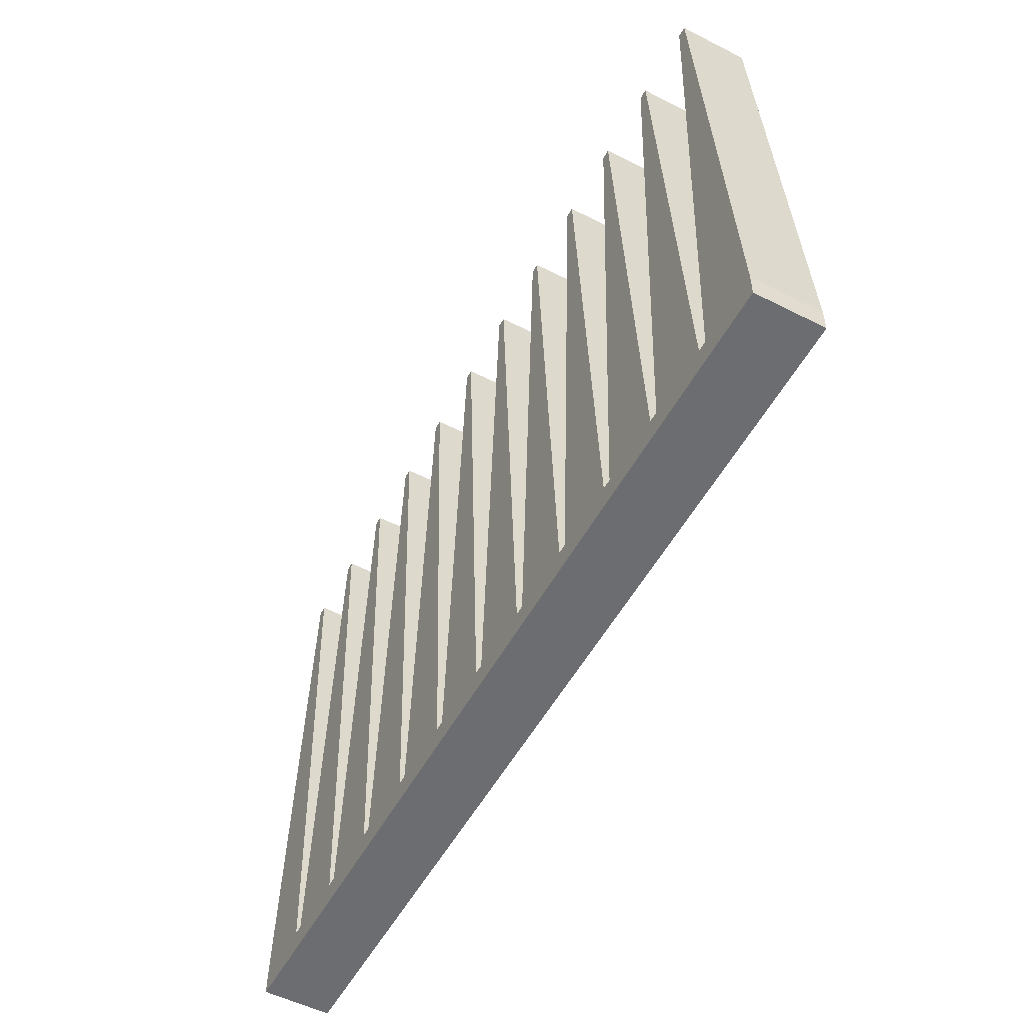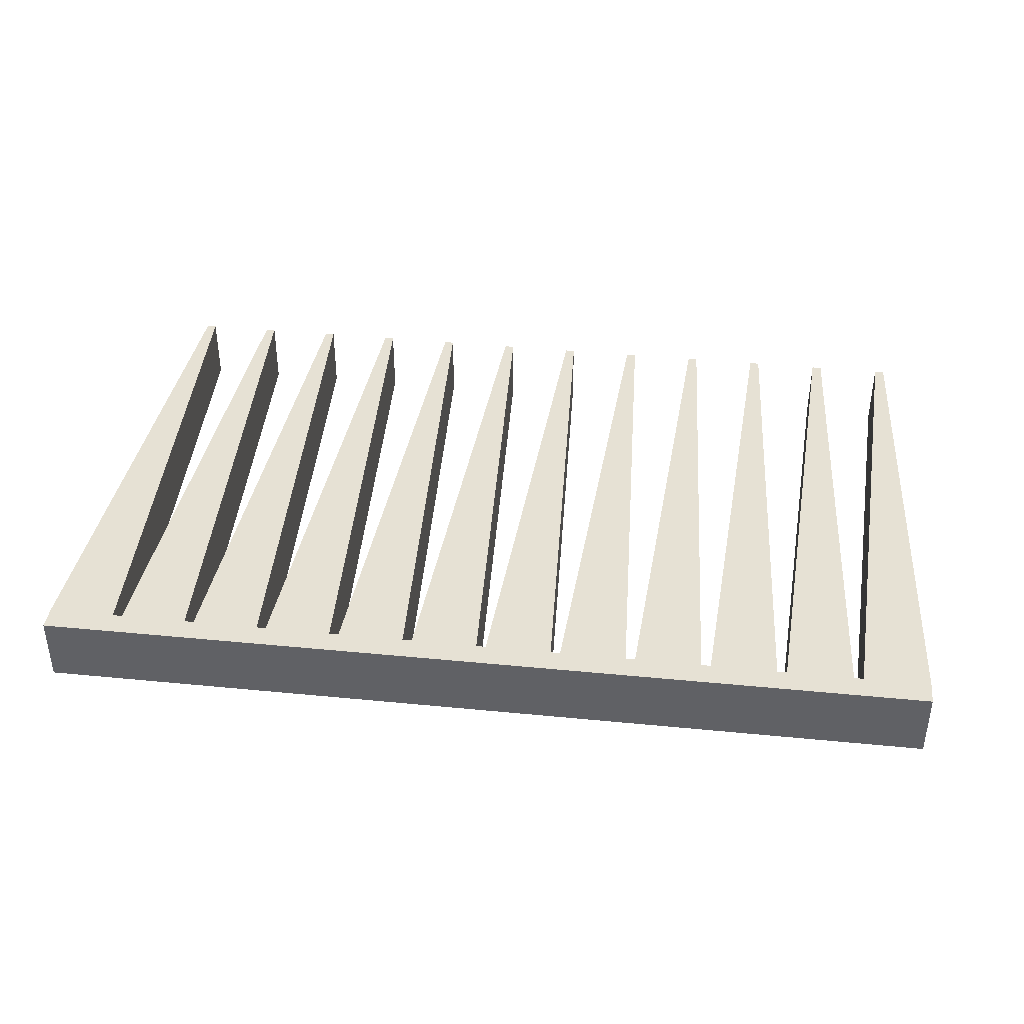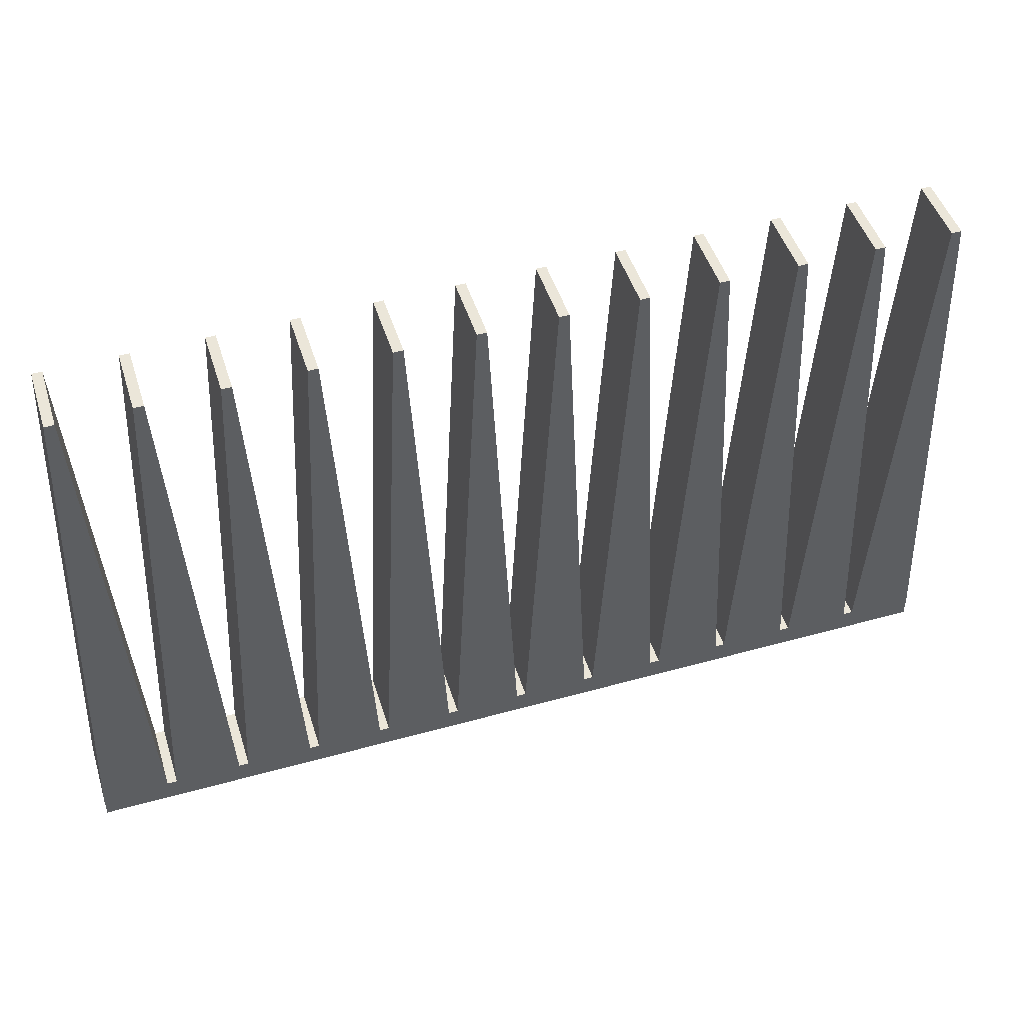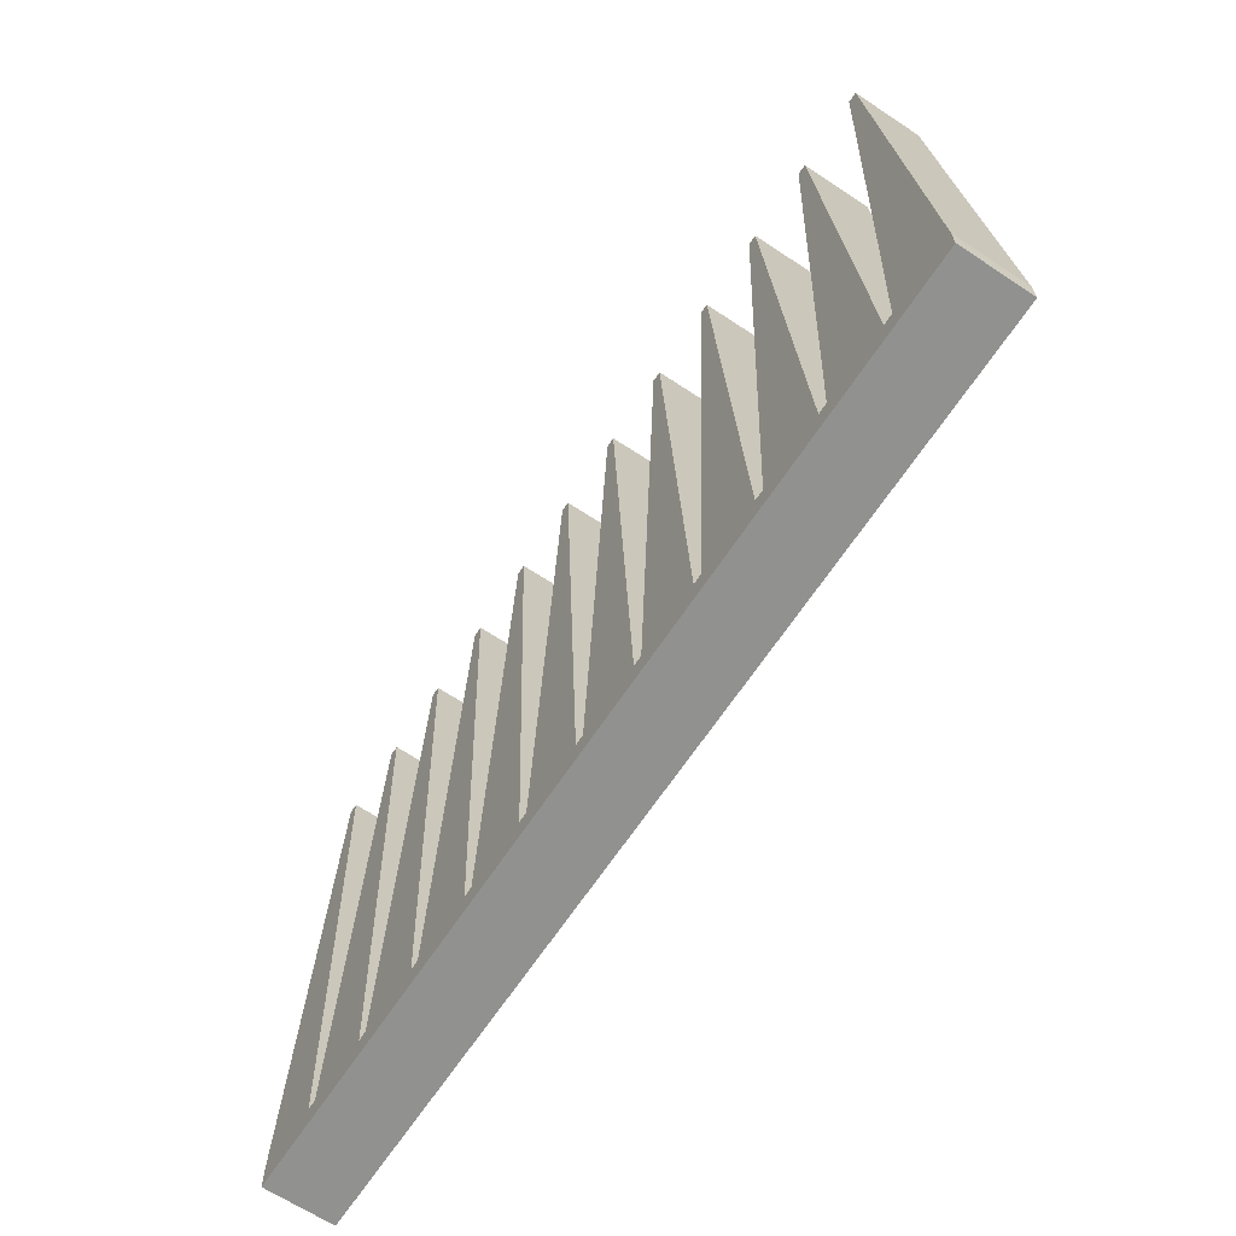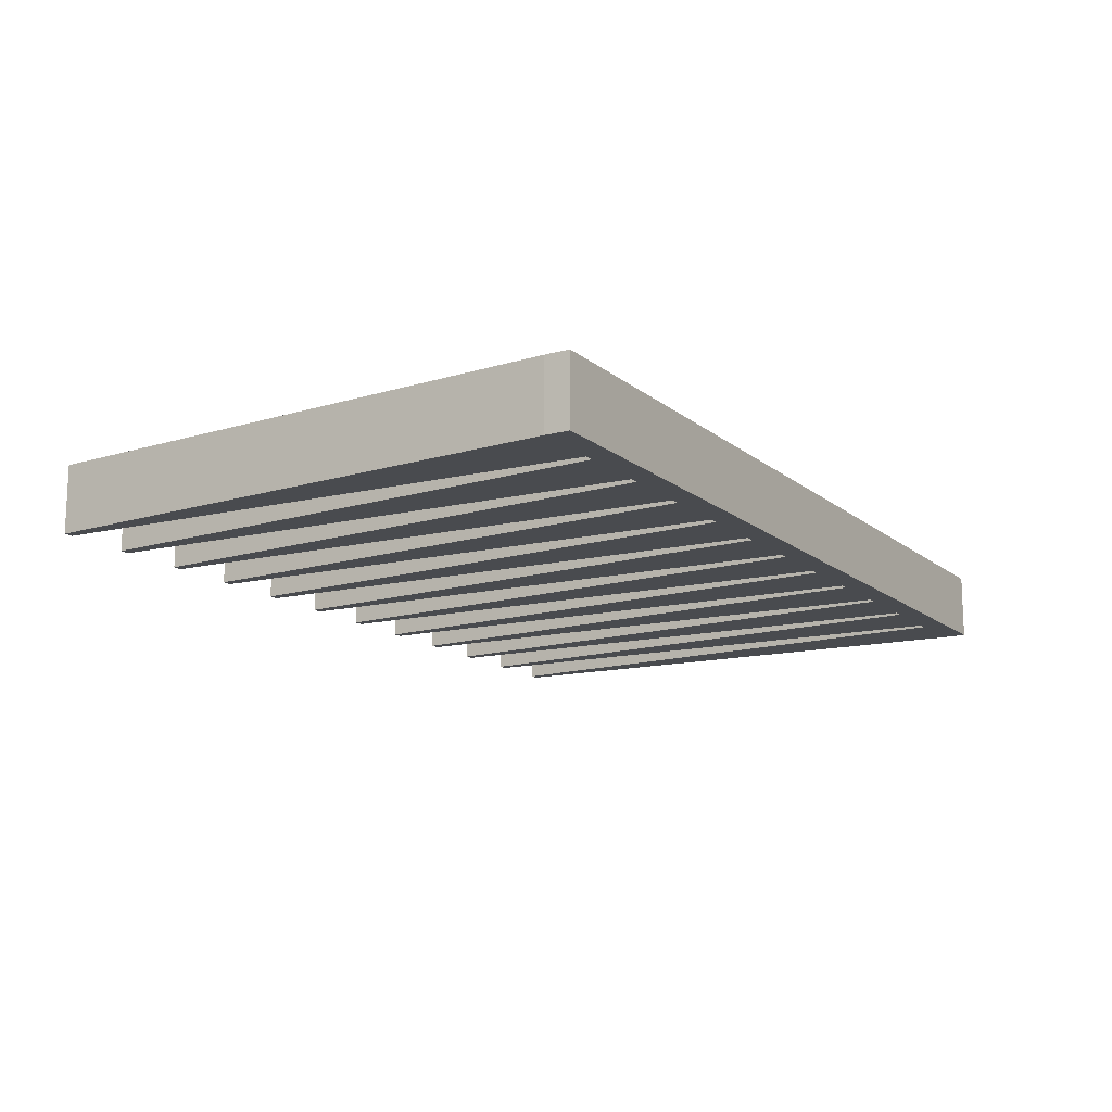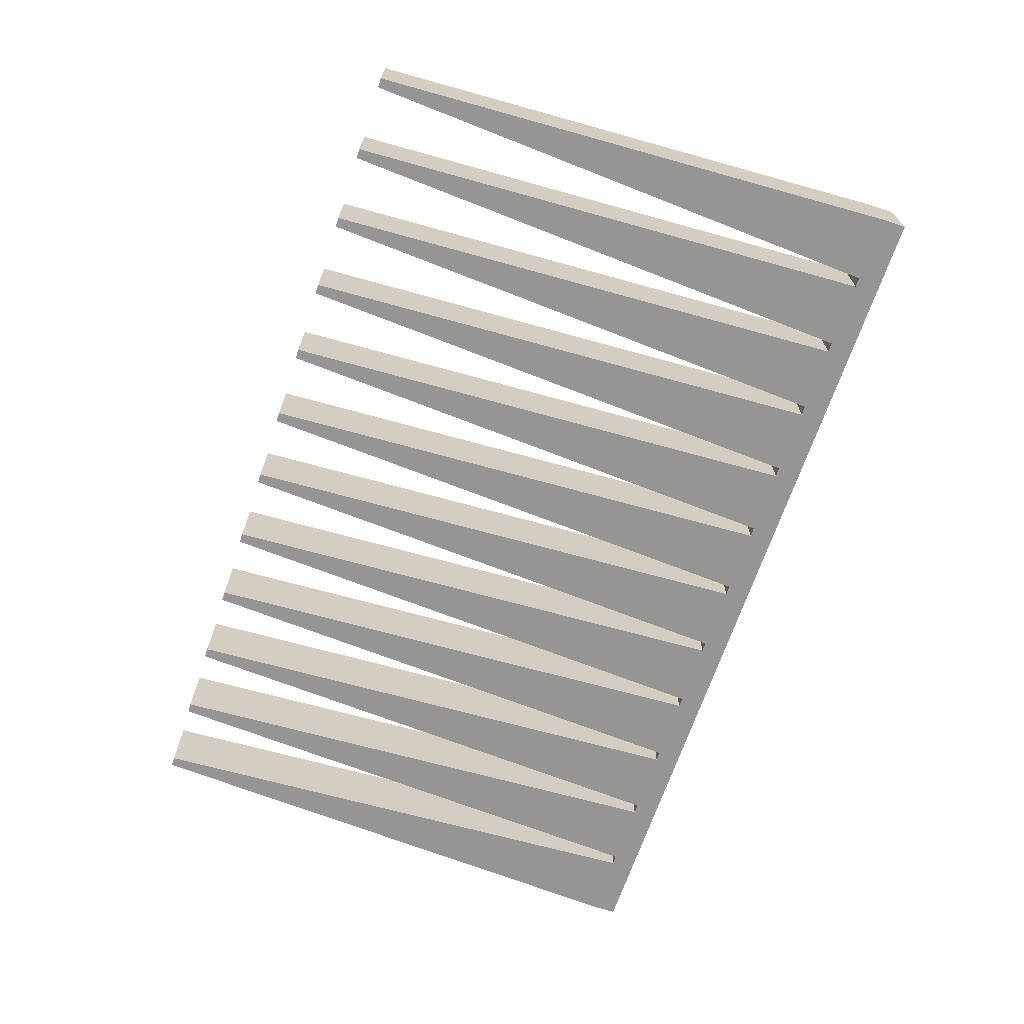
<metadata>
{"format":"obj","ext":"obj","renderer":"f3d","projection":"perspective","resolution":1024,"background":"white","views":[{"elev":-54.0,"azim":-118.3,"up":"+Y"},{"elev":39.2,"azim":7.0,"up":"+Z"},{"elev":48.2,"azim":162.7,"up":"+Y"},{"elev":-66.0,"azim":56.5,"up":"+Y"},{"elev":-14.2,"azim":-59.1,"up":"+Z"},{"elev":-67.6,"azim":-108.6,"up":"+Z"}]}
</metadata>
<code>
o SecC_Prob2
v 0.0713 0.118 0.014
v 0.0713 0.118 0.014
v 0.0713 0.118 0.014
v 0.0693 0.118 -0
v 0.0693 0.118 -0
v 0.0693 0.118 -0
v 0.0693 0.118 0.014
v 0.0693 0.118 0.014
v 0.0693 0.118 0.014
v 0.05345 0.118 0.014
v 0.05345 0.118 0.014
v 0.05345 0.118 0.014
v 0.05545 0.118 0.014
v 0.05545 0.118 0.014
v 0.05545 0.118 0.014
v 0.05345 0.118 -0
v 0.05345 0.118 -0
v 0.05345 0.118 -0
v 0.05545 0.118 -0
v 0.05545 0.118 -0
v 0.05545 0.118 -0
v 0.06138 0.004995 0.014
v 0.06138 0.004995 0.014
v 0.06138 0.004995 0.014
v 0.04753 0.004995 0.014
v 0.04753 0.004995 0.014
v 0.04753 0.004995 0.014
v 0.03761 0.118 0.014
v 0.03761 0.118 0.014
v 0.03761 0.118 0.014
v 0.03961 0.118 0.014
v 0.03961 0.118 0.014
v 0.03961 0.118 0.014
v 0.03761 0.118 -0
v 0.03761 0.118 -0
v 0.03761 0.118 -0
v 0.03961 0.118 -0
v 0.03961 0.118 -0
v 0.03961 0.118 -0
v 0.04553 0.004995 0.014
v 0.04553 0.004995 0.014
v 0.04553 0.004995 0.014
v 0.03169 0.004995 0.014
v 0.03169 0.004995 0.014
v 0.03169 0.004995 0.014
v 0 0.004995 0.014
v 0 0.004995 0.014
v 0 0.004995 0.014
v 0.005925 0.118 0.014
v 0.005925 0.118 0.014
v 0.005925 0.118 0.014
v 0 0.004995 -0
v 0 0.004995 -0
v 0 0.004995 -0
v 0.005925 0.118 -0
v 0.005925 0.118 -0
v 0.005925 0.118 -0
v 0.007923 0.118 -0
v 0.007923 0.118 -0
v 0.007923 0.118 0.014
v 0.007923 0.118 0.014
v 0.007923 0.118 0.014
v 0.01385 0.004995 -0
v 0.007923 0.118 -0
v 0.01385 0.004995 0.014
v 0.01385 0.004995 0.014
v 0.01385 0.004995 0.014
v 0.01385 0.004995 -0
v 0.01385 0.004995 -0
v 0.01585 0.004995 0.014
v 0.01585 0.004995 0.014
v 0.01585 0.004995 0.014
v 0.02176 0.118 0.014
v 0.02176 0.118 0.014
v 0.02176 0.118 0.014
v 0.02377 0.118 0.014
v 0.02377 0.118 0.014
v 0.02377 0.118 0.014
v 0.02176 0.118 -0
v 0.02176 0.118 -0
v 0.02176 0.118 -0
v 0.02377 0.118 -0
v 0.02377 0.118 -0
v 0.02377 0.118 -0
v 0.02968 0.004995 0.014
v 0.02968 0.004995 0.014
v 0.02968 0.004995 0.014
v 0 0 0.014
v 0 0 0.014
v 0 0 0.014
v 0 0 -0
v 0 0 -0
v 0 0 -0
v 0.01585 0.004995 -0
v 0.01585 0.004995 -0
v 0.01585 0.004995 -0
v 0.02968 0.004995 -0
v 0.02968 0.004995 -0
v 0.02968 0.004995 -0
v 0.03169 0.004995 -0
v 0.03169 0.004995 -0
v 0.03169 0.004995 -0
v 0.04553 0.004995 -0
v 0.04553 0.004995 -0
v 0.04553 0.004995 -0
v 0.04753 0.004995 -0
v 0.04753 0.004995 -0
v 0.04753 0.004995 -0
v 0.06138 0.004995 -0
v 0.06138 0.004995 -0
v 0.06138 0.004995 -0
v 0.06338 0.004995 0.014
v 0.06338 0.004995 0.014
v 0.06338 0.004995 0.014
v 0.06338 0.004995 -0
v 0.06338 0.004995 -0
v 0.06338 0.004995 -0
v 0.0713 0.118 -0
v 0.0713 0.118 -0
v 0.0713 0.118 -0
v 0.07723 0.004995 0.014
v 0.07723 0.004995 0.014
v 0.07723 0.004995 0.014
v 0.1881 0 0.014
v 0.1881 0 0.014
v 0.1881 0 0.014
v 0.1485 0.118 0.014
v 0.1485 0.118 0.014
v 0.1485 0.118 0.014
v 0.1505 0.118 0.014
v 0.1505 0.118 0.014
v 0.1505 0.118 0.014
v 0.1485 0.118 -0
v 0.1485 0.118 -0
v 0.1485 0.118 -0
v 0.1505 0.118 -0
v 0.1505 0.118 -0
v 0.1505 0.118 -0
v 0.1564 0.004995 0.014
v 0.1564 0.004995 0.014
v 0.1564 0.004995 0.014
v 0.1426 0.004995 0.014
v 0.1426 0.004995 0.014
v 0.1426 0.004995 0.014
v 0.1327 0.118 0.014
v 0.1327 0.118 0.014
v 0.1327 0.118 0.014
v 0.1347 0.118 0.014
v 0.1347 0.118 0.014
v 0.1347 0.118 0.014
v 0.1327 0.118 -0
v 0.1327 0.118 -0
v 0.1327 0.118 -0
v 0.1347 0.118 -0
v 0.1347 0.118 -0
v 0.1347 0.118 -0
v 0.1406 0.004995 0.014
v 0.1406 0.004995 0.014
v 0.1406 0.004995 0.014
v 0.1268 0.004995 0.014
v 0.1268 0.004995 0.014
v 0.1268 0.004995 0.014
v 0.1168 0.118 0.014
v 0.1168 0.118 0.014
v 0.1168 0.118 0.014
v 0.1188 0.118 0.014
v 0.1188 0.118 0.014
v 0.1188 0.118 0.014
v 0.1168 0.118 -0
v 0.1168 0.118 -0
v 0.1168 0.118 -0
v 0.1188 0.118 -0
v 0.1188 0.118 -0
v 0.1188 0.118 -0
v 0.1248 0.004995 0.014
v 0.1248 0.004995 0.014
v 0.1248 0.004995 0.014
v 0.1109 0.004995 0.014
v 0.1109 0.004995 0.014
v 0.1109 0.004995 0.014
v 0.101 0.118 -0
v 0.101 0.118 -0
v 0.101 0.118 -0
v 0.103 0.118 0.014
v 0.103 0.118 0.014
v 0.103 0.118 0.014
v 0.103 0.118 -0
v 0.103 0.118 -0
v 0.103 0.118 -0
v 0.1089 0.004995 0.014
v 0.1089 0.004995 0.014
v 0.1089 0.004995 0.014
v 0.101 0.118 0.014
v 0.101 0.118 0.014
v 0.101 0.118 0.014
v 0.09507 0.004995 -0
v 0.09507 0.004995 -0
v 0.09507 0.004995 -0
v 0.1089 0.004995 -0
v 0.1089 0.004995 -0
v 0.1089 0.004995 -0
v 0.1109 0.004995 -0
v 0.1109 0.004995 -0
v 0.1109 0.004995 -0
v 0.1248 0.004995 -0
v 0.1248 0.004995 -0
v 0.1248 0.004995 -0
v 0.1268 0.004995 -0
v 0.1268 0.004995 -0
v 0.1268 0.004995 -0
v 0.1406 0.004995 -0
v 0.1406 0.004995 -0
v 0.1406 0.004995 -0
v 0.1426 0.004995 -0
v 0.1426 0.004995 -0
v 0.1426 0.004995 -0
v 0.1564 0.004995 -0
v 0.1564 0.004995 -0
v 0.1564 0.004995 -0
v 0.1584 0.004995 0.014
v 0.1584 0.004995 0.014
v 0.1584 0.004995 0.014
v 0.1584 0.004995 -0
v 0.1584 0.004995 -0
v 0.1584 0.004995 -0
v 0.1644 0.118 0.014
v 0.1644 0.118 0.014
v 0.1644 0.118 0.014
v 0.1644 0.118 -0
v 0.1644 0.118 -0
v 0.1644 0.118 -0
v 0.1664 0.118 -0
v 0.1664 0.118 -0
v 0.1664 0.118 0.014
v 0.1664 0.118 0.014
v 0.1664 0.118 0.014
v 0.1723 0.004995 -0
v 0.1664 0.118 -0
v 0.1723 0.004995 0.014
v 0.1723 0.004995 0.014
v 0.1723 0.004995 0.014
v 0.1743 0.004995 0.014
v 0.1743 0.004995 0.014
v 0.1743 0.004995 0.014
v 0.1723 0.004995 -0
v 0.1723 0.004995 -0
v 0.1743 0.004995 -0
v 0.1743 0.004995 -0
v 0.1743 0.004995 -0
v 0.1802 0.118 0.014
v 0.1802 0.118 0.014
v 0.1802 0.118 0.014
v 0.1802 0.118 -0
v 0.1802 0.118 -0
v 0.1802 0.118 -0
v 0.1822 0.118 -0
v 0.1822 0.118 -0
v 0.1822 0.118 0.014
v 0.1822 0.118 0.014
v 0.1822 0.118 0.014
v 0.1881 0.004995 -0
v 0.1822 0.118 -0
v 0.1881 0.004995 0.014
v 0.1881 0.004995 0.014
v 0.1881 0.004995 0.014
v 0.1881 0.004995 -0
v 0.1881 0.004995 -0
v 0.09507 0.004995 0.014
v 0.09507 0.004995 0.014
v 0.09507 0.004995 0.014
v 0.09306 0.004995 -0
v 0.09306 0.004995 -0
v 0.09306 0.004995 -0
v 0.1881 0 -0
v 0.1881 0 -0
v 0.1881 0 -0
v 0.07723 0.004995 -0
v 0.07723 0.004995 -0
v 0.07723 0.004995 -0
v 0.07922 0.004995 0.014
v 0.07922 0.004995 0.014
v 0.07922 0.004995 0.014
v 0.09306 0.004995 0.014
v 0.09306 0.004995 0.014
v 0.09306 0.004995 0.014
v 0.08715 0.118 -0
v 0.08715 0.118 -0
v 0.08715 0.118 -0
v 0.07922 0.004995 -0
v 0.07922 0.004995 -0
v 0.07922 0.004995 -0
v 0.08515 0.118 0.014
v 0.08515 0.118 0.014
v 0.08515 0.118 0.014
v 0.08715 0.118 0.014
v 0.08715 0.118 0.014
v 0.08715 0.118 0.014
v 0.08515 0.118 -0
v 0.08515 0.118 -0
v 0.08515 0.118 -0
f 3 6 7
f 12 15 18
f 18 15 19
f 21 13 22
f 14 10 24
f 24 10 26
f 30 33 36
f 36 33 37
f 39 31 40
f 32 28 42
f 42 28 45
f 48 51 52
f 51 57 52
f 68 54 59
f 54 55 59
f 58 56 62
f 56 49 62
f 50 46 61
f 63 64 67
f 64 60 67
f 61 46 66
f 69 65 70
f 75 78 81
f 81 78 82
f 84 76 85
f 77 73 87
f 73 72 87
f 45 87 88
f 87 72 88
f 72 66 88
f 66 46 88
f 90 47 91
f 47 53 91
f 54 68 93
f 93 68 96
f 69 70 95
f 71 74 94
f 74 79 94
f 80 83 96
f 96 83 98
f 84 85 97
f 86 43 99
f 99 43 101
f 44 29 100
f 29 34 100
f 35 38 102
f 102 38 104
f 39 40 103
f 41 27 105
f 105 27 107
f 25 11 106
f 11 16 106
f 17 20 108
f 108 20 110
f 21 22 109
f 23 114 111
f 111 114 116
f 112 9 115
f 9 4 115
f 117 5 119
f 6 3 118
f 120 1 121
f 2 8 123
f 8 113 123
f 123 113 126
f 113 24 126
f 24 26 126
f 26 42 126
f 42 45 126
f 45 88 126
f 129 132 135
f 135 132 136
f 138 130 139
f 131 127 141
f 141 127 143
f 147 150 153
f 153 150 154
f 156 148 157
f 149 145 159
f 159 145 161
f 165 168 171
f 171 168 172
f 174 166 175
f 167 163 177
f 177 163 179
f 183 186 187
f 189 184 190
f 192 185 194
f 186 183 193
f 195 181 196
f 182 188 198
f 198 188 200
f 189 190 199
f 191 180 201
f 201 180 203
f 178 164 202
f 164 169 202
f 170 173 204
f 204 173 206
f 174 175 205
f 176 162 207
f 207 162 209
f 160 146 208
f 146 151 208
f 152 155 210
f 210 155 212
f 156 157 211
f 158 144 213
f 213 144 215
f 142 128 214
f 128 133 214
f 134 137 216
f 216 137 218
f 138 139 217
f 140 222 219
f 219 222 224
f 220 228 223
f 228 231 223
f 245 225 233
f 225 229 233
f 232 230 236
f 230 226 236
f 237 238 241
f 238 234 241
f 235 227 240
f 227 221 240
f 239 244 246
f 246 244 248
f 242 252 247
f 252 255 247
f 249 253 266
f 266 253 257
f 256 254 260
f 254 250 260
f 261 262 265
f 262 258 265
f 259 251 264
f 251 243 264
f 267 263 124
f 264 243 126
f 243 240 126
f 240 221 126
f 221 141 126
f 141 143 126
f 143 159 126
f 159 161 126
f 161 177 126
f 177 179 126
f 179 192 126
f 126 192 269
f 192 194 269
f 195 196 268
f 270 197 271
f 273 198 276
f 198 200 276
f 200 204 276
f 204 206 276
f 206 210 276
f 210 212 276
f 212 216 276
f 216 218 276
f 218 225 276
f 225 245 276
f 245 249 276
f 249 266 276
f 267 124 275
f 125 89 274
f 89 92 274
f 93 96 276
f 96 98 276
f 98 102 276
f 102 104 276
f 104 108 276
f 108 110 276
f 110 117 276
f 276 117 278
f 117 119 278
f 120 121 277
f 279 122 280
f 123 126 282
f 282 126 284
f 126 269 284
f 270 271 283
f 285 272 286
f 288 273 290
f 273 276 290
f 276 278 290
f 279 280 289
f 291 281 292
f 282 284 294
f 294 284 296
f 285 286 295
f 297 287 299
f 288 290 298
f 291 292 300
f 297 299 293

</code>
